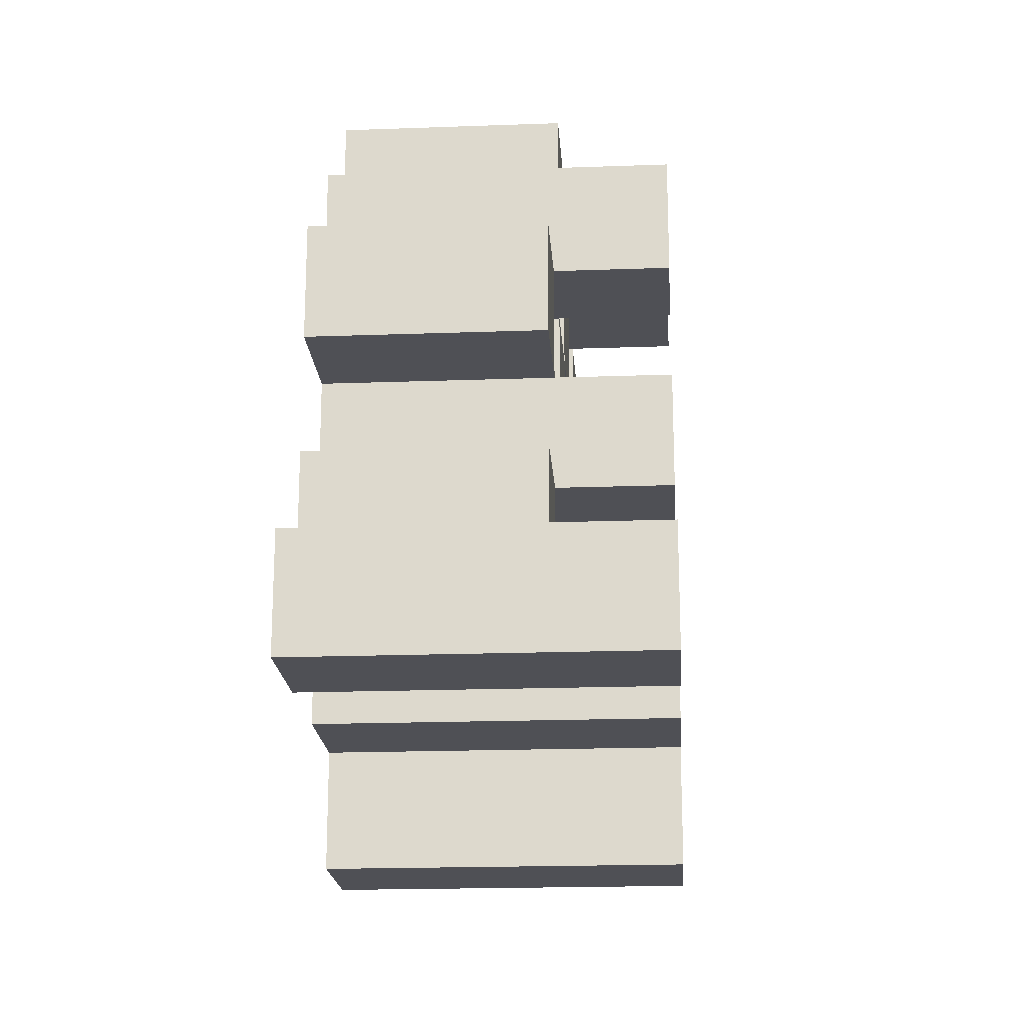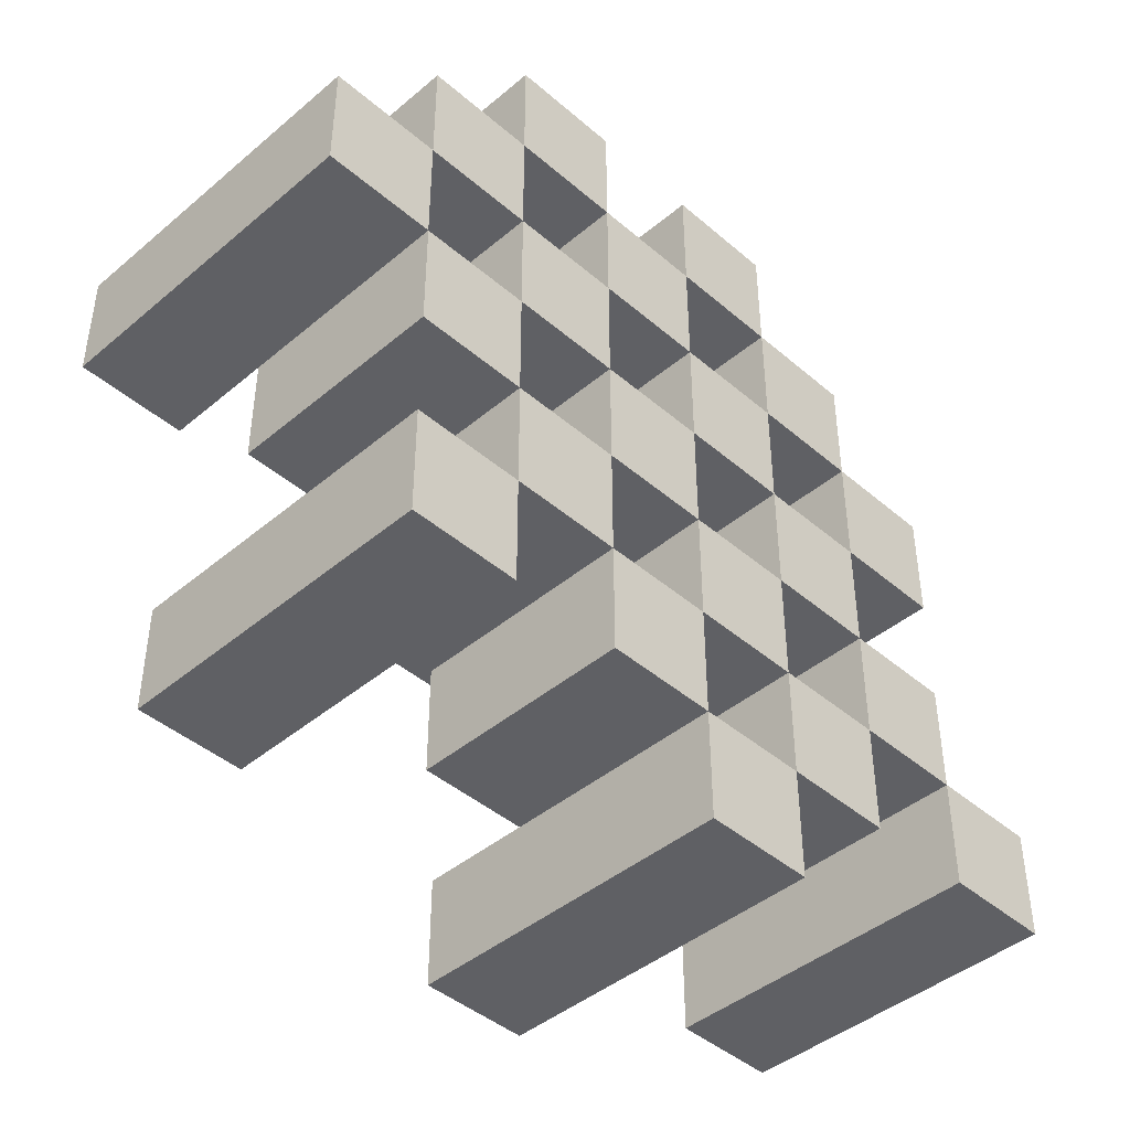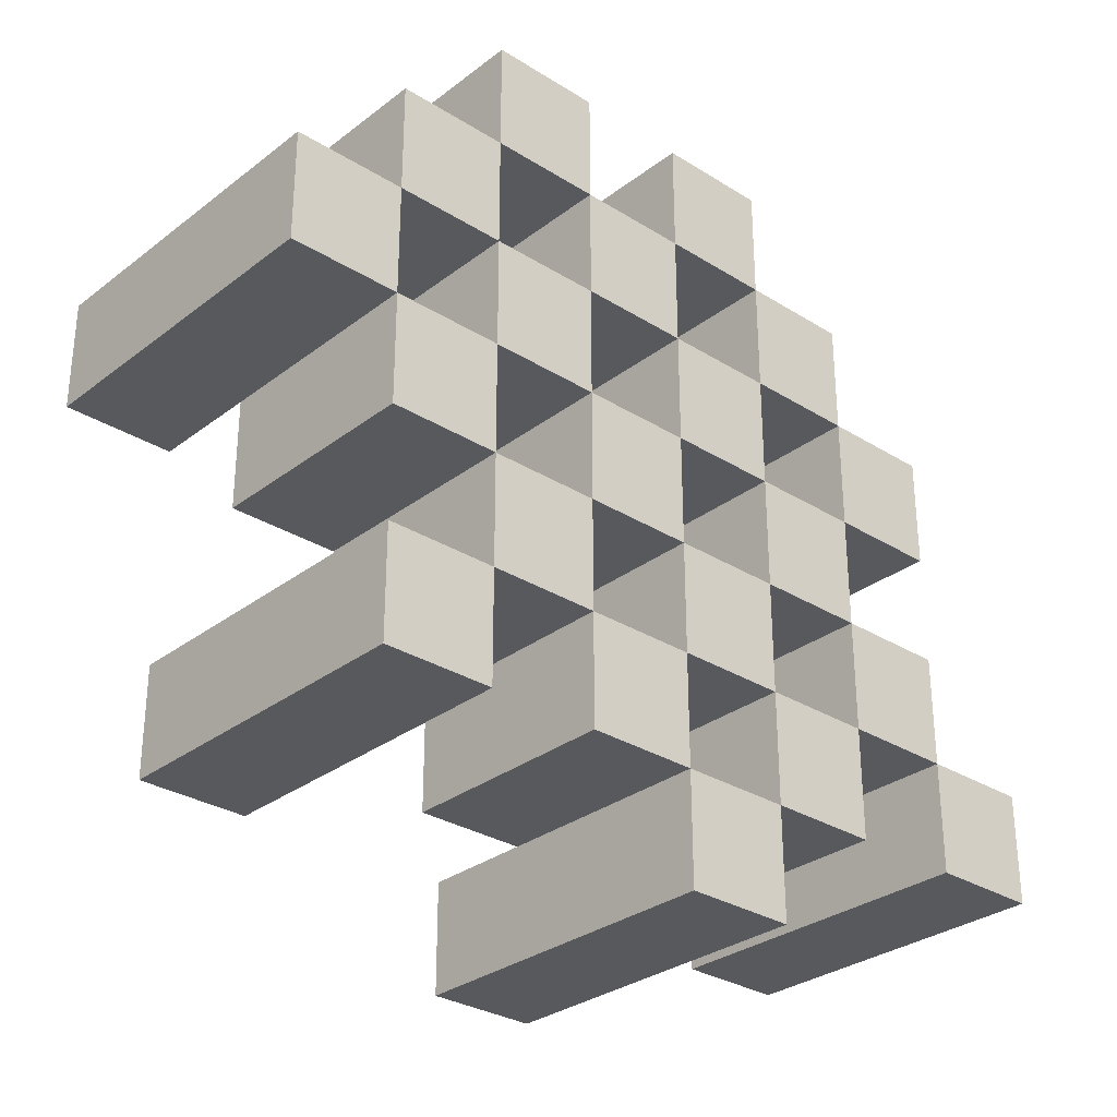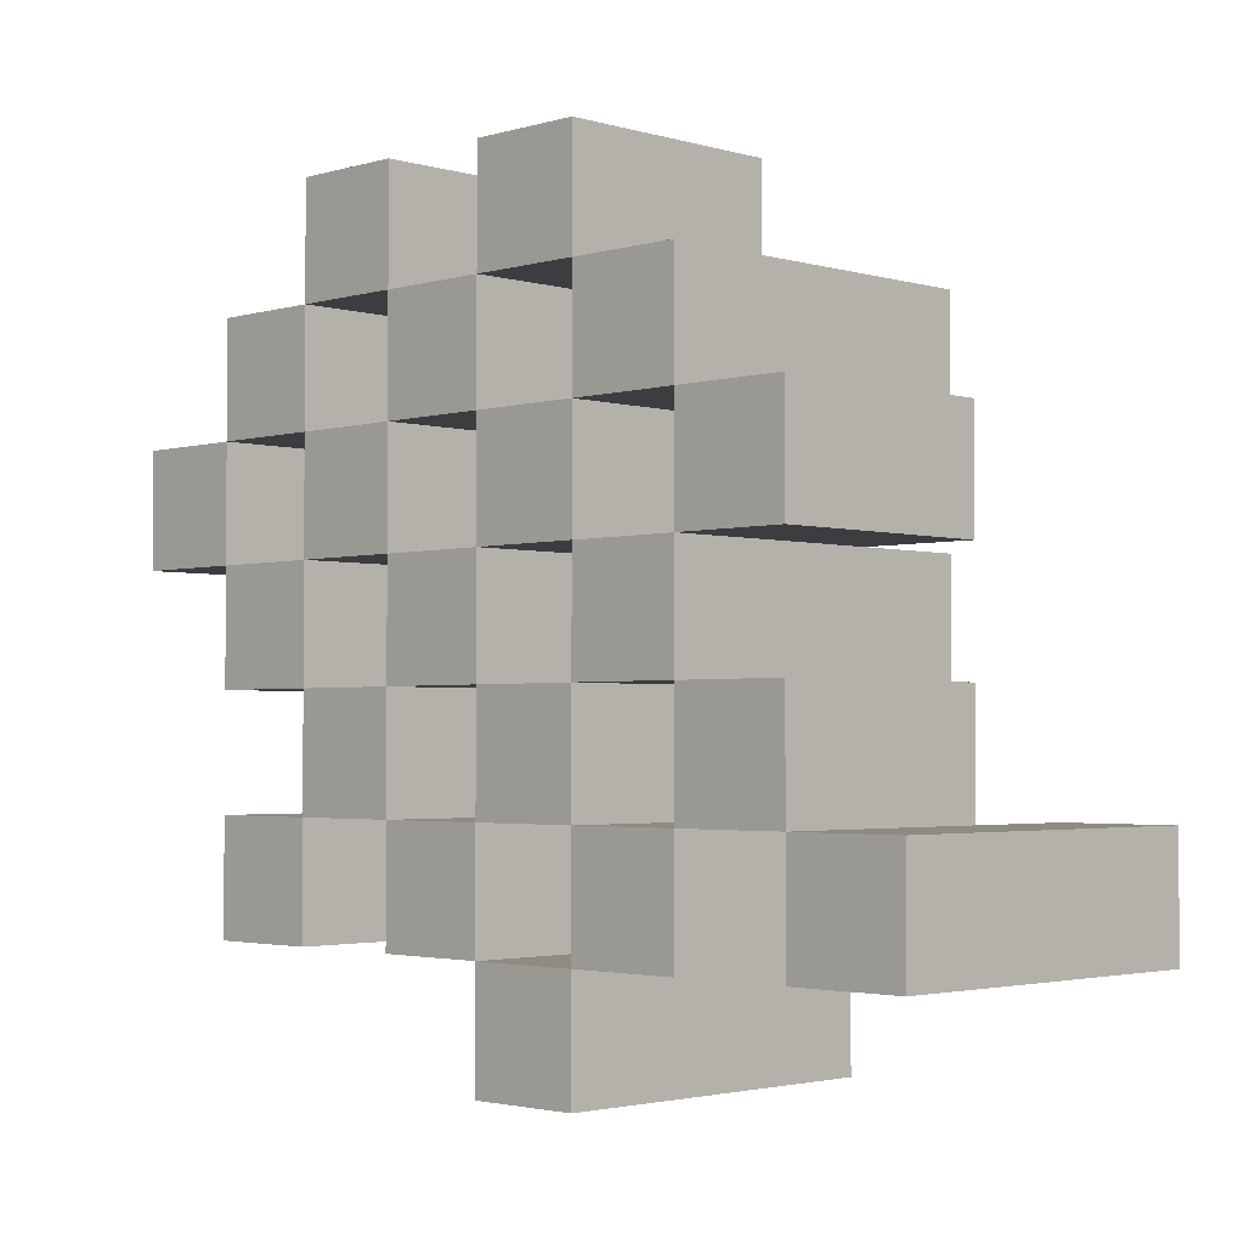
<metadata>
{"format":"obj","ext":"obj","renderer":"f3d","projection":"perspective","resolution":1024,"background":"white","views":[{"elev":-19.4,"azim":93.9,"up":"+Z"},{"elev":-43.5,"azim":-45.3,"up":"+Z"},{"elev":-30.2,"azim":-42.2,"up":"+Z"},{"elev":-2.5,"azim":45.0,"up":"+Z"}]}
</metadata>
<code>
o
v 36.5 0.9 10.9
v 36.5 0.9 10.8
v 36.5 1.2 10.9
v 36.5 1.2 10.8
v 36.6 0.9 11
v 36.6 0.9 10.9
v 36.6 0.9 10.8
v 36.6 0.9 10.7
v 36.6 0.9 10.6
v 36.6 0.9 10.5
v 36.6 1.1 11
v 36.6 1.1 10.9
v 36.6 1.1 10.8
v 36.6 1.1 10.7
v 36.6 1.2 10.6
v 36.6 1.2 10.5
v 36.7 0.9 11.1
v 36.7 0.9 11
v 36.7 0.9 10.9
v 36.7 0.9 10.8
v 36.7 0.9 10.7
v 36.7 0.9 10.6
v 36.7 1.1 11
v 36.7 1.1 10.9
v 36.7 1.1 10.8
v 36.7 1.1 10.7
v 36.7 1.1 10.6
v 36.7 1.2 11.1
v 36.7 1.2 11
v 36.8 0.9 11
v 36.8 0.9 10.9
v 36.8 0.9 10.8
v 36.8 0.9 10.7
v 36.8 0.9 10.6
v 36.8 0.9 10.5
v 36.8 1.1 11
v 36.8 1.1 10.9
v 36.8 1.1 10.8
v 36.8 1.1 10.7
v 36.8 1.1 10.6
v 36.8 1.1 10.5
v 36.8 1.2 10.8
v 36.8 1.2 10.7
v 36.9 0.9 11.1
v 36.9 0.9 11
v 36.9 0.9 10.9
v 36.9 0.9 10.8
v 36.9 0.9 10.7
v 36.9 0.9 10.6
v 36.9 0.9 10.5
v 36.9 0.9 10.4
v 36.9 1.1 11.1
v 36.9 1.1 11
v 36.9 1.1 10.9
v 36.9 1.1 10.8
v 36.9 1.1 10.7
v 36.9 1.1 10.6
v 36.9 1.1 10.5
v 36.9 1.2 10.5
v 36.9 1.2 10.4
v 37 0.9 11
v 37 0.9 10.9
v 37 0.9 10.8
v 37 0.9 10.7
v 37 0.9 10.6
v 37 0.9 10.5
v 37 1.1 11
v 37 1.1 10.9
v 37 1.1 10.8
v 37 1.1 10.7
v 37 1.1 10.6
v 37 1.2 11
v 37 1.2 10.9
v 37 1.2 10.8
v 37 1.2 10.7
v 37 1.2 10.6
v 37 1.2 10.5
v 37.1 0.9 10.9
v 37.1 0.9 10.8
v 37.1 0.9 10.7
v 37.1 0.9 10.6
v 37.1 1.1 10.9
v 37.1 1.1 10.8
v 37.1 1.1 10.7
v 37.1 1.1 10.6
v 37.2 0.9 10.6
v 37.2 0.9 10.5
v 37.2 1.1 10.6
v 37.2 1.2 10.6
v 37.2 1.2 10.5
v 36.6 0.9 10.9
v 36.6 0.9 10.8
v 36.6 1.1 10.9
v 36.6 1.1 10.8
v 36.6 1.2 10.9
v 36.6 1.2 10.8
v 36.7 0.9 11
v 36.7 0.9 10.9
v 36.7 0.9 10.8
v 36.7 0.9 10.7
v 36.7 0.9 10.6
v 36.7 0.9 10.5
v 36.7 1.1 11
v 36.7 1.1 10.9
v 36.7 1.1 10.8
v 36.7 1.1 10.7
v 36.7 1.1 10.6
v 36.7 1.2 10.6
v 36.7 1.2 10.5
v 36.8 0.9 11.1
v 36.8 0.9 11
v 36.8 0.9 10.9
v 36.8 0.9 10.8
v 36.8 0.9 10.7
v 36.8 0.9 10.6
v 36.8 1.1 11
v 36.8 1.1 10.9
v 36.8 1.1 10.8
v 36.8 1.1 10.7
v 36.8 1.1 10.6
v 36.8 1.2 11.1
v 36.8 1.2 11
v 36.9 0.9 11
v 36.9 0.9 10.9
v 36.9 0.9 10.8
v 36.9 0.9 10.7
v 36.9 0.9 10.6
v 36.9 0.9 10.5
v 36.9 1.1 11
v 36.9 1.1 10.9
v 36.9 1.1 10.8
v 36.9 1.1 10.7
v 36.9 1.1 10.6
v 36.9 1.1 10.5
v 36.9 1.2 10.8
v 36.9 1.2 10.7
v 37 0.9 11.1
v 37 0.9 11
v 37 0.9 10.9
v 37 0.9 10.8
v 37 0.9 10.7
v 37 0.9 10.6
v 37 0.9 10.5
v 37 0.9 10.4
v 37 1.1 11.1
v 37 1.1 11
v 37 1.1 10.9
v 37 1.1 10.8
v 37 1.1 10.7
v 37 1.1 10.6
v 37 1.2 10.5
v 37 1.2 10.4
v 37.1 0.9 11
v 37.1 0.9 10.9
v 37.1 0.9 10.8
v 37.1 0.9 10.7
v 37.1 0.9 10.6
v 37.1 0.9 10.5
v 37.1 1.1 10.9
v 37.1 1.1 10.8
v 37.1 1.1 10.7
v 37.1 1.1 10.6
v 37.1 1.2 11
v 37.1 1.2 10.9
v 37.1 1.2 10.8
v 37.1 1.2 10.7
v 37.1 1.2 10.6
v 37.1 1.2 10.5
v 37.2 0.9 10.9
v 37.2 0.9 10.8
v 37.2 0.9 10.7
v 37.2 0.9 10.6
v 37.2 1.1 10.9
v 37.2 1.1 10.8
v 37.2 1.1 10.7
v 37.2 1.1 10.6
v 37.3 0.9 10.6
v 37.3 0.9 10.5
v 37.3 1.2 10.6
v 37.3 1.2 10.5
v 36.7 0.9 11.1
v 36.7 1.2 11.1
v 36.8 0.9 11.1
v 36.8 1.2 11.1
v 36.9 0.9 11.1
v 36.9 1.1 11.1
v 37 0.9 11.1
v 37 1.1 11.1
v 36.6 0.9 11
v 36.6 1.1 11
v 36.7 0.9 11
v 36.7 1.1 11
v 36.8 0.9 11
v 36.8 1.1 11
v 36.9 0.9 11
v 36.9 1.1 11
v 37 0.9 11
v 37 1.1 11
v 37 1.2 11
v 37.1 0.9 11
v 37.1 1.2 11
v 36.5 0.9 10.9
v 36.5 1.2 10.9
v 36.6 0.9 10.9
v 36.6 1.1 10.9
v 36.6 1.2 10.9
v 36.7 0.9 10.9
v 36.7 1.1 10.9
v 36.8 0.9 10.9
v 36.8 1.1 10.9
v 36.9 0.9 10.9
v 36.9 1.1 10.9
v 37 0.9 10.9
v 37 1.1 10.9
v 37.1 0.9 10.9
v 37.1 1.1 10.9
v 37.2 0.9 10.9
v 37.2 1.1 10.9
v 36.6 0.9 10.8
v 36.6 1.1 10.8
v 36.7 0.9 10.8
v 36.7 1.1 10.8
v 36.8 0.9 10.8
v 36.8 1.1 10.8
v 36.8 1.2 10.8
v 36.9 0.9 10.8
v 36.9 1.1 10.8
v 36.9 1.2 10.8
v 37 0.9 10.8
v 37 1.1 10.8
v 37 1.2 10.8
v 37.1 0.9 10.8
v 37.1 1.1 10.8
v 37.1 1.2 10.8
v 36.7 0.9 10.7
v 36.7 1.1 10.7
v 36.8 0.9 10.7
v 36.8 1.1 10.7
v 36.9 0.9 10.7
v 36.9 1.1 10.7
v 37 0.9 10.7
v 37 1.1 10.7
v 37.1 0.9 10.7
v 37.1 1.1 10.7
v 37.2 0.9 10.7
v 37.2 1.1 10.7
v 36.6 0.9 10.6
v 36.6 1.2 10.6
v 36.7 0.9 10.6
v 36.7 1.1 10.6
v 36.7 1.2 10.6
v 36.8 0.9 10.6
v 36.8 1.1 10.6
v 36.9 0.9 10.6
v 36.9 1.1 10.6
v 37 0.9 10.6
v 37 1.1 10.6
v 37 1.2 10.6
v 37.1 0.9 10.6
v 37.1 1.1 10.6
v 37.1 1.2 10.6
v 37.2 0.9 10.6
v 37.2 1.1 10.6
v 37.2 1.2 10.6
v 37.3 0.9 10.6
v 37.3 1.2 10.6
v 36.9 0.9 10.5
v 36.9 1.1 10.5
v 36.9 1.2 10.5
v 37 0.9 10.5
v 37 1.2 10.5
v 36.7 0.9 11
v 36.7 1.1 11
v 36.7 1.2 11
v 36.8 0.9 11
v 36.8 1.1 11
v 36.8 1.2 11
v 36.9 0.9 11
v 36.9 1.1 11
v 37 0.9 11
v 37 1.1 11
v 36.6 0.9 10.9
v 36.6 1.1 10.9
v 36.7 0.9 10.9
v 36.7 1.1 10.9
v 36.8 0.9 10.9
v 36.8 1.1 10.9
v 36.9 0.9 10.9
v 36.9 1.1 10.9
v 37 0.9 10.9
v 37 1.1 10.9
v 37 1.2 10.9
v 37.1 0.9 10.9
v 37.1 1.1 10.9
v 37.1 1.2 10.9
v 36.5 0.9 10.8
v 36.5 1.2 10.8
v 36.6 0.9 10.8
v 36.6 1.1 10.8
v 36.6 1.2 10.8
v 36.7 0.9 10.8
v 36.7 1.1 10.8
v 36.8 0.9 10.8
v 36.8 1.1 10.8
v 36.9 0.9 10.8
v 36.9 1.1 10.8
v 37 0.9 10.8
v 37 1.1 10.8
v 37.1 0.9 10.8
v 37.1 1.1 10.8
v 37.2 0.9 10.8
v 37.2 1.1 10.8
v 36.6 0.9 10.7
v 36.6 1.1 10.7
v 36.7 0.9 10.7
v 36.7 1.1 10.7
v 36.8 0.9 10.7
v 36.8 1.1 10.7
v 36.8 1.2 10.7
v 36.9 0.9 10.7
v 36.9 1.1 10.7
v 36.9 1.2 10.7
v 37 0.9 10.7
v 37 1.1 10.7
v 37 1.2 10.7
v 37.1 0.9 10.7
v 37.1 1.1 10.7
v 37.1 1.2 10.7
v 36.7 0.9 10.6
v 36.7 1.1 10.6
v 36.8 0.9 10.6
v 36.8 1.1 10.6
v 36.9 0.9 10.6
v 36.9 1.1 10.6
v 37 0.9 10.6
v 37 1.1 10.6
v 37.1 0.9 10.6
v 37.1 1.1 10.6
v 37.2 0.9 10.6
v 37.2 1.1 10.6
v 36.6 0.9 10.5
v 36.6 1.2 10.5
v 36.7 0.9 10.5
v 36.7 1.2 10.5
v 36.8 0.9 10.5
v 36.8 1.1 10.5
v 36.9 0.9 10.5
v 36.9 1.1 10.5
v 37 0.9 10.5
v 37 1.2 10.5
v 37.1 0.9 10.5
v 37.1 1.2 10.5
v 37.2 0.9 10.5
v 37.2 1.2 10.5
v 37.3 0.9 10.5
v 37.3 1.2 10.5
v 36.9 0.9 10.4
v 36.9 1.2 10.4
v 37 0.9 10.4
v 37 1.2 10.4
v 36.7 0.9 11.1
v 36.8 0.9 11.1
v 36.9 0.9 11.1
v 37 0.9 11.1
v 36.6 0.9 11
v 36.7 0.9 11
v 36.8 0.9 11
v 36.9 0.9 11
v 37 0.9 11
v 37.1 0.9 11
v 36.5 0.9 10.9
v 36.6 0.9 10.9
v 36.7 0.9 10.9
v 36.8 0.9 10.9
v 36.9 0.9 10.9
v 37 0.9 10.9
v 37.1 0.9 10.9
v 37.2 0.9 10.9
v 36.5 0.9 10.8
v 36.6 0.9 10.8
v 36.7 0.9 10.8
v 36.8 0.9 10.8
v 36.9 0.9 10.8
v 37 0.9 10.8
v 37.1 0.9 10.8
v 37.2 0.9 10.8
v 36.6 0.9 10.7
v 36.7 0.9 10.7
v 36.8 0.9 10.7
v 36.9 0.9 10.7
v 37 0.9 10.7
v 37.1 0.9 10.7
v 37.2 0.9 10.7
v 36.6 0.9 10.6
v 36.7 0.9 10.6
v 36.8 0.9 10.6
v 36.9 0.9 10.6
v 37 0.9 10.6
v 37.1 0.9 10.6
v 37.2 0.9 10.6
v 37.3 0.9 10.6
v 36.6 0.9 10.5
v 36.7 0.9 10.5
v 36.8 0.9 10.5
v 36.9 0.9 10.5
v 37 0.9 10.5
v 37.1 0.9 10.5
v 37.2 0.9 10.5
v 37.3 0.9 10.5
v 36.9 0.9 10.4
v 37 0.9 10.4
v 36.9 1.1 11.1
v 37 1.1 11.1
v 36.6 1.1 11
v 36.7 1.1 11
v 36.8 1.1 11
v 36.9 1.1 11
v 37 1.1 11
v 36.6 1.1 10.9
v 36.7 1.1 10.9
v 36.8 1.1 10.9
v 36.9 1.1 10.9
v 37 1.1 10.9
v 37.1 1.1 10.9
v 37.2 1.1 10.9
v 36.6 1.1 10.8
v 36.7 1.1 10.8
v 36.8 1.1 10.8
v 36.9 1.1 10.8
v 37 1.1 10.8
v 37.1 1.1 10.8
v 37.2 1.1 10.8
v 36.6 1.1 10.7
v 36.7 1.1 10.7
v 36.8 1.1 10.7
v 36.9 1.1 10.7
v 37 1.1 10.7
v 37.1 1.1 10.7
v 37.2 1.1 10.7
v 36.7 1.1 10.6
v 36.8 1.1 10.6
v 36.9 1.1 10.6
v 37 1.1 10.6
v 37.1 1.1 10.6
v 37.2 1.1 10.6
v 36.8 1.1 10.5
v 36.9 1.1 10.5
v 36.7 1.2 11.1
v 36.8 1.2 11.1
v 36.7 1.2 11
v 36.8 1.2 11
v 37 1.2 11
v 37.1 1.2 11
v 36.5 1.2 10.9
v 36.6 1.2 10.9
v 37 1.2 10.9
v 37.1 1.2 10.9
v 36.5 1.2 10.8
v 36.6 1.2 10.8
v 36.8 1.2 10.8
v 36.9 1.2 10.8
v 37 1.2 10.8
v 37.1 1.2 10.8
v 36.8 1.2 10.7
v 36.9 1.2 10.7
v 37 1.2 10.7
v 37.1 1.2 10.7
v 36.6 1.2 10.6
v 36.7 1.2 10.6
v 37 1.2 10.6
v 37.1 1.2 10.6
v 37.2 1.2 10.6
v 37.3 1.2 10.6
v 36.6 1.2 10.5
v 36.7 1.2 10.5
v 36.9 1.2 10.5
v 37 1.2 10.5
v 37.1 1.2 10.5
v 37.2 1.2 10.5
v 37.3 1.2 10.5
v 36.9 1.2 10.4
v 37 1.2 10.4
f 3 2 1
f 4 2 3
f 11 6 5
f 12 6 11
f 13 8 7
f 14 8 13
f 15 10 9
f 16 10 15
f 23 18 17
f 24 20 19
f 25 20 24
f 26 22 21
f 27 22 26
f 28 23 17
f 29 23 28
f 36 31 30
f 37 31 36
f 38 33 32
f 39 33 38
f 40 35 34
f 41 35 40
f 42 39 38
f 43 39 42
f 52 45 44
f 53 45 52
f 54 47 46
f 55 47 54
f 56 49 48
f 57 49 56
f 58 51 50
f 59 51 58
f 60 51 59
f 67 62 61
f 68 62 67
f 69 64 63
f 70 64 69
f 71 66 65
f 72 68 67
f 73 68 72
f 74 70 69
f 75 70 74
f 76 66 71
f 77 66 76
f 82 79 78
f 83 79 82
f 84 81 80
f 85 81 84
f 88 87 86
f 89 87 88
f 90 87 89
f 91 92 93
f 93 92 94
f 93 94 95
f 95 94 96
f 97 98 103
f 103 98 104
f 99 100 105
f 105 100 106
f 101 102 107
f 107 102 108
f 108 102 109
f 110 111 116
f 112 113 117
f 117 113 118
f 114 115 119
f 119 115 120
f 110 116 121
f 121 116 122
f 123 124 129
f 129 124 130
f 125 126 131
f 131 126 132
f 127 128 133
f 133 128 134
f 131 132 135
f 135 132 136
f 137 138 145
f 145 138 146
f 139 140 147
f 147 140 148
f 141 142 149
f 149 142 150
f 143 144 151
f 151 144 152
f 153 154 159
f 155 156 160
f 160 156 161
f 157 158 162
f 153 159 163
f 163 159 164
f 160 161 165
f 165 161 166
f 162 158 167
f 167 158 168
f 169 170 173
f 173 170 174
f 171 172 175
f 175 172 176
f 177 178 179
f 179 178 180
f 183 182 181
f 184 182 183
f 187 186 185
f 188 186 187
f 191 190 189
f 192 190 191
f 195 194 193
f 196 194 195
f 200 198 197
f 200 199 198
f 201 199 200
f 204 203 202
f 205 203 204
f 206 203 205
f 209 208 207
f 210 208 209
f 213 212 211
f 214 212 213
f 217 216 215
f 218 216 217
f 221 220 219
f 222 220 221
f 226 224 223
f 226 225 224
f 227 225 226
f 228 225 227
f 232 230 229
f 232 231 230
f 233 231 232
f 234 231 233
f 237 236 235
f 238 236 237
f 241 240 239
f 242 240 241
f 245 244 243
f 246 244 245
f 249 248 247
f 250 248 249
f 251 248 250
f 254 253 252
f 255 253 254
f 259 257 256
f 259 258 257
f 260 258 259
f 261 258 260
f 265 263 262
f 265 264 263
f 266 264 265
f 270 268 267
f 270 269 268
f 271 269 270
f 272 273 275
f 273 274 275
f 275 274 276
f 276 274 277
f 278 279 280
f 280 279 281
f 282 283 284
f 284 283 285
f 286 287 288
f 288 287 289
f 290 291 293
f 291 292 293
f 293 292 294
f 294 292 295
f 296 297 298
f 298 297 299
f 299 297 300
f 301 302 303
f 303 302 304
f 305 306 307
f 307 306 308
f 309 310 311
f 311 310 312
f 313 314 315
f 315 314 316
f 317 318 320
f 318 319 320
f 320 319 321
f 321 319 322
f 323 324 326
f 324 325 326
f 326 325 327
f 327 325 328
f 329 330 331
f 331 330 332
f 333 334 335
f 335 334 336
f 337 338 339
f 339 338 340
f 341 342 343
f 343 342 344
f 345 346 347
f 347 346 348
f 349 350 351
f 351 350 352
f 353 354 355
f 355 354 356
f 357 358 359
f 359 358 360
f 366 362 361
f 367 362 366
f 368 364 363
f 369 364 368
f 372 366 365
f 373 366 372
f 374 368 367
f 375 368 374
f 376 370 369
f 377 370 376
f 379 372 371
f 380 372 379
f 381 374 373
f 382 374 381
f 383 376 375
f 384 376 383
f 385 378 377
f 386 378 385
f 387 381 380
f 388 381 387
f 389 383 382
f 390 383 389
f 391 385 384
f 392 385 391
f 395 389 388
f 396 389 395
f 397 391 390
f 398 391 397
f 399 393 392
f 400 393 399
f 402 395 394
f 403 395 402
f 404 397 396
f 405 397 404
f 406 399 398
f 407 399 406
f 408 401 400
f 409 401 408
f 410 406 405
f 411 406 410
f 412 413 417
f 417 413 418
f 414 415 419
f 419 415 420
f 416 417 421
f 421 417 422
f 420 421 427
f 427 421 428
f 422 423 429
f 429 423 430
f 424 425 431
f 431 425 432
f 426 427 433
f 433 427 434
f 434 435 440
f 440 435 441
f 436 437 442
f 442 437 443
f 438 439 444
f 444 439 445
f 441 442 446
f 446 442 447
f 448 449 450
f 450 449 451
f 452 453 456
f 456 453 457
f 454 455 458
f 458 455 459
f 460 461 464
f 464 461 465
f 462 463 466
f 466 463 467
f 468 469 474
f 474 469 475
f 470 471 477
f 477 471 478
f 472 473 479
f 479 473 480
f 476 477 481
f 481 477 482

</code>
